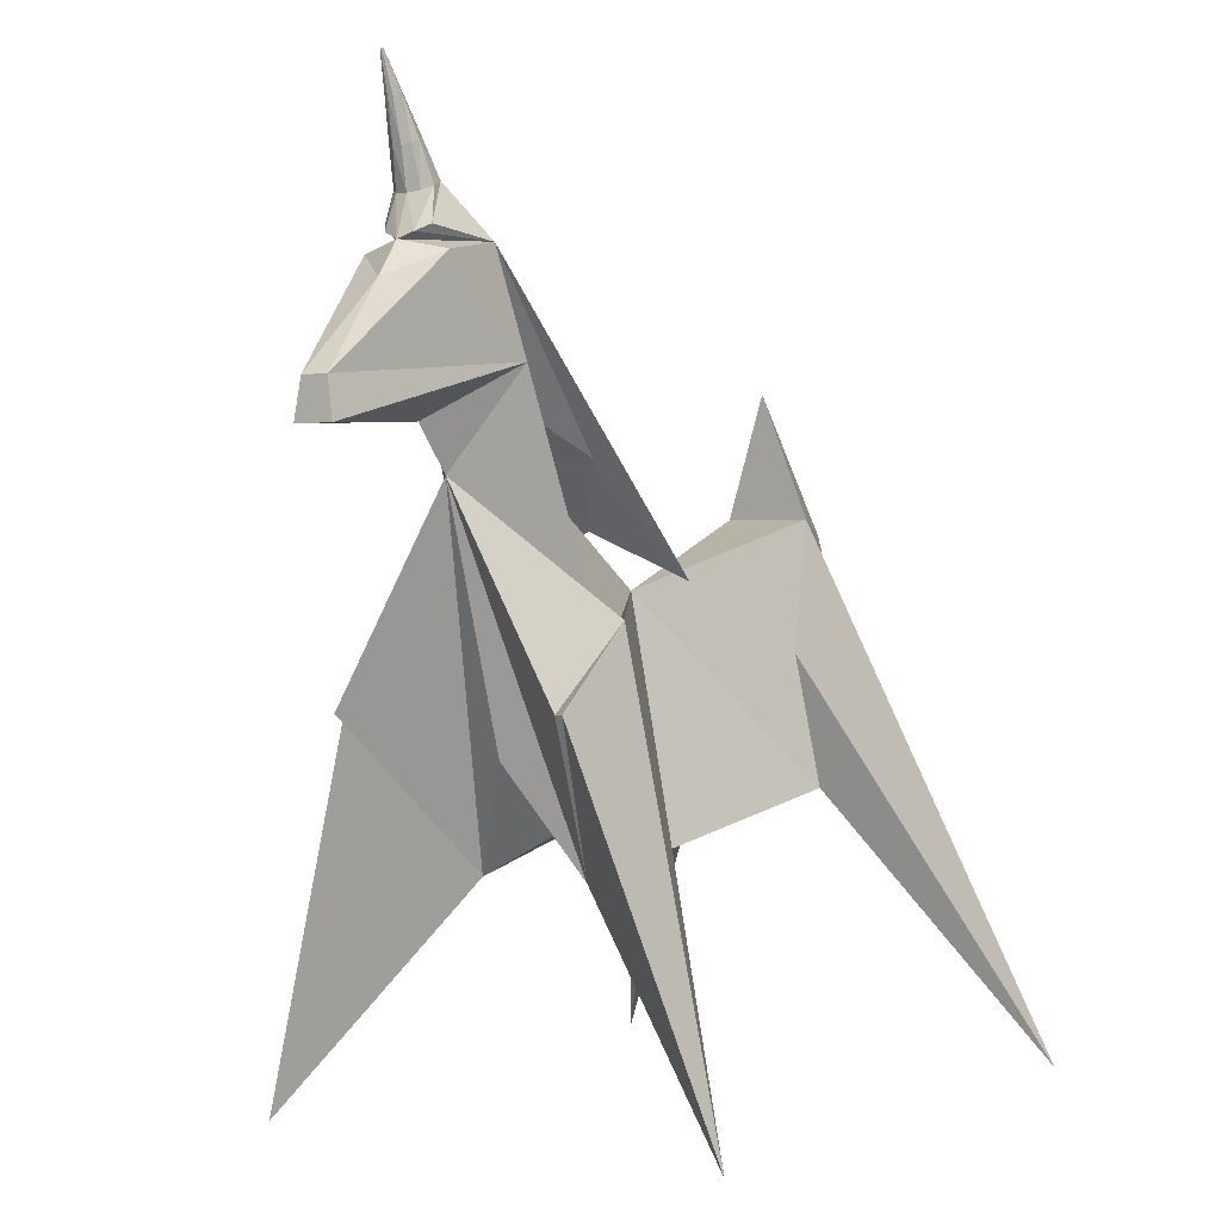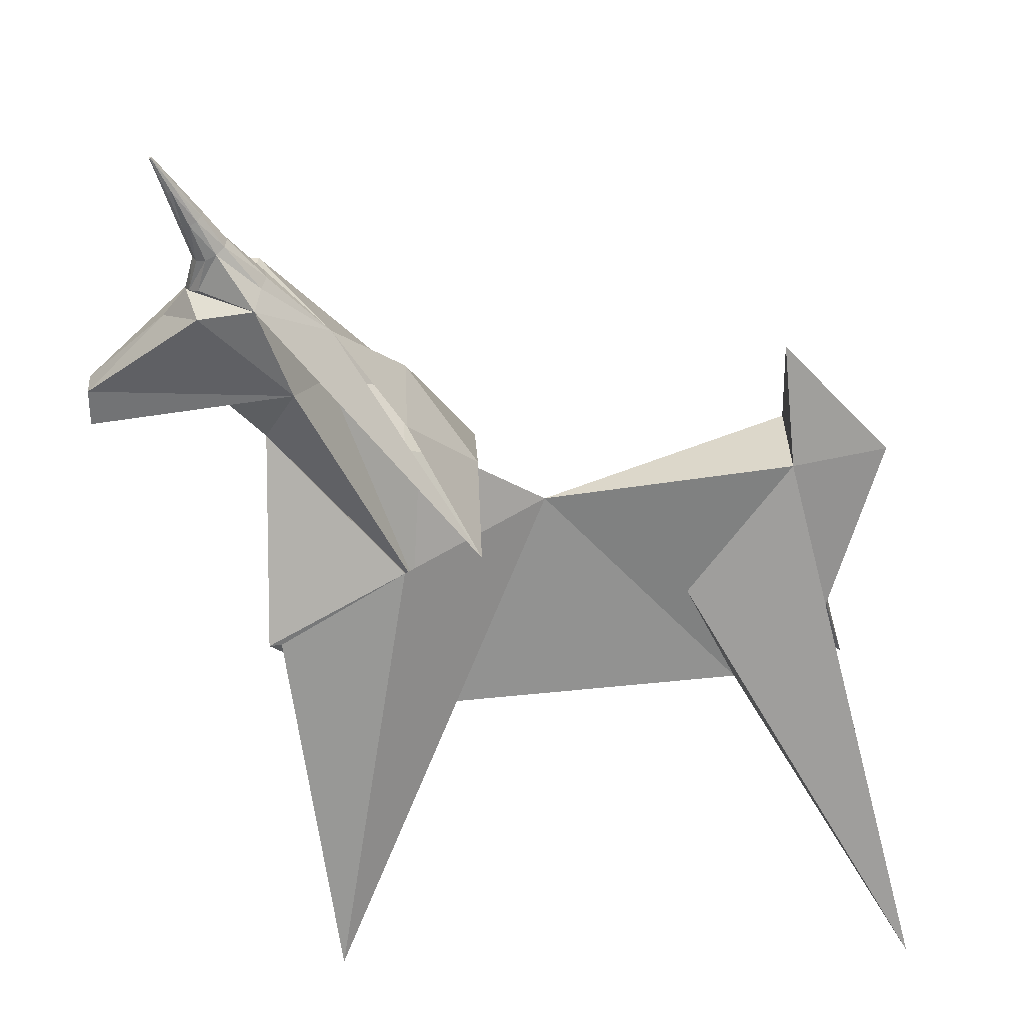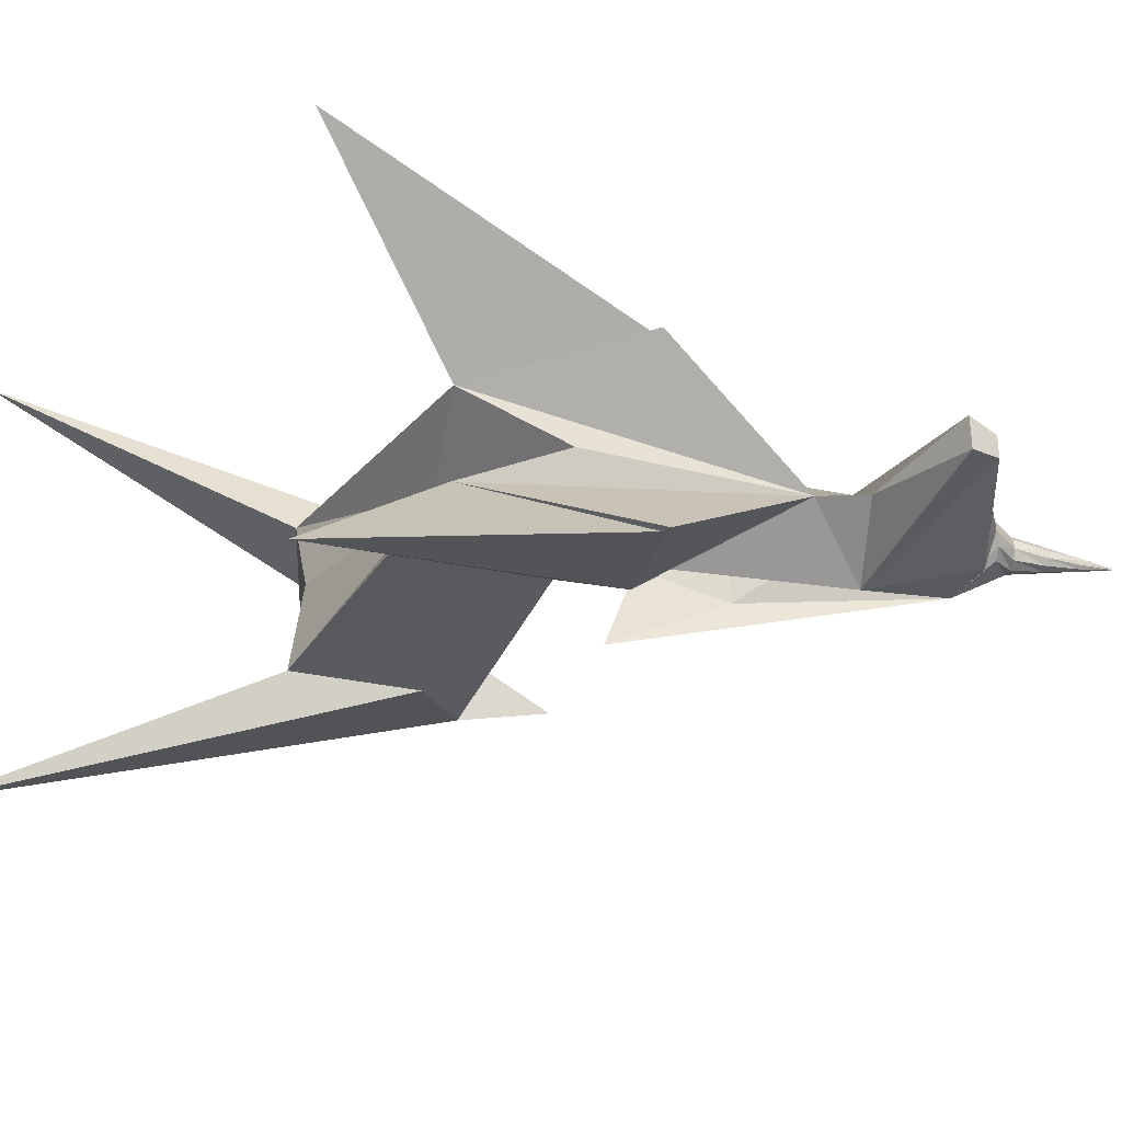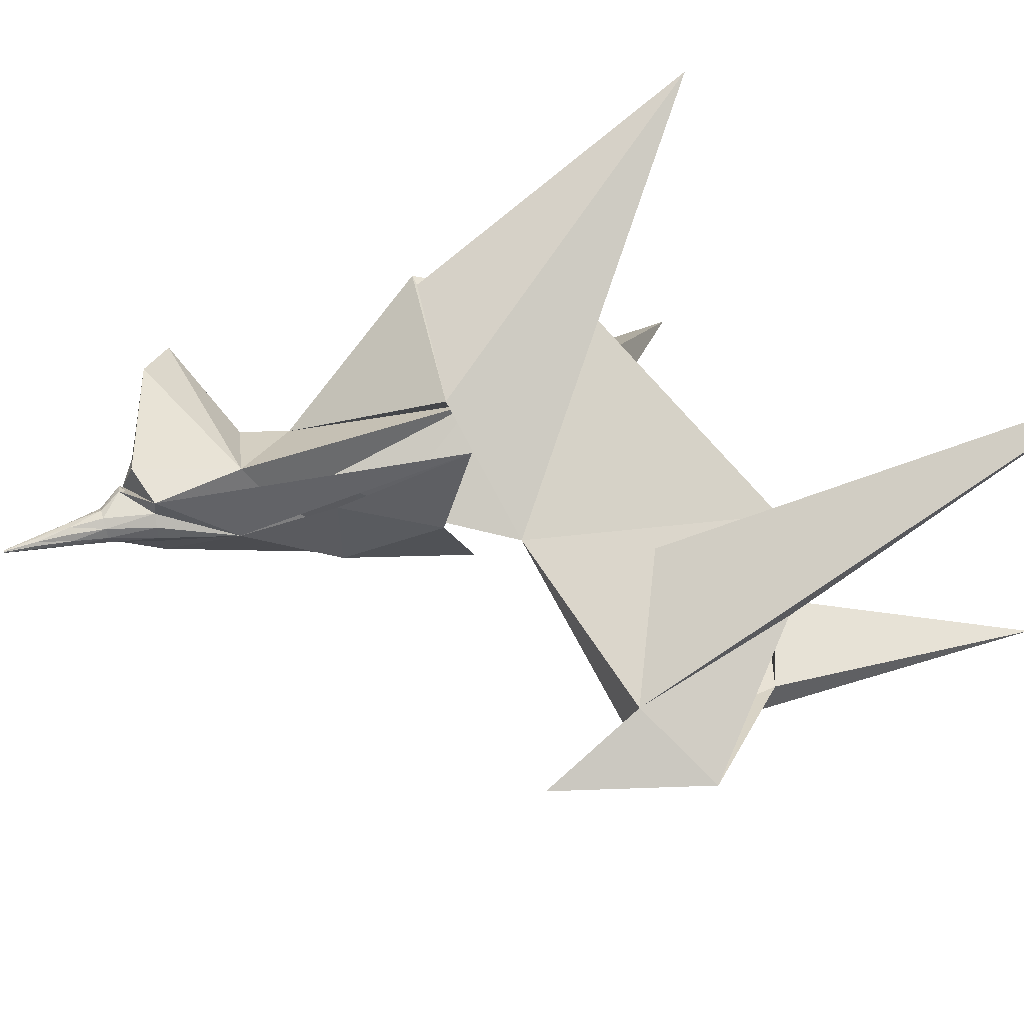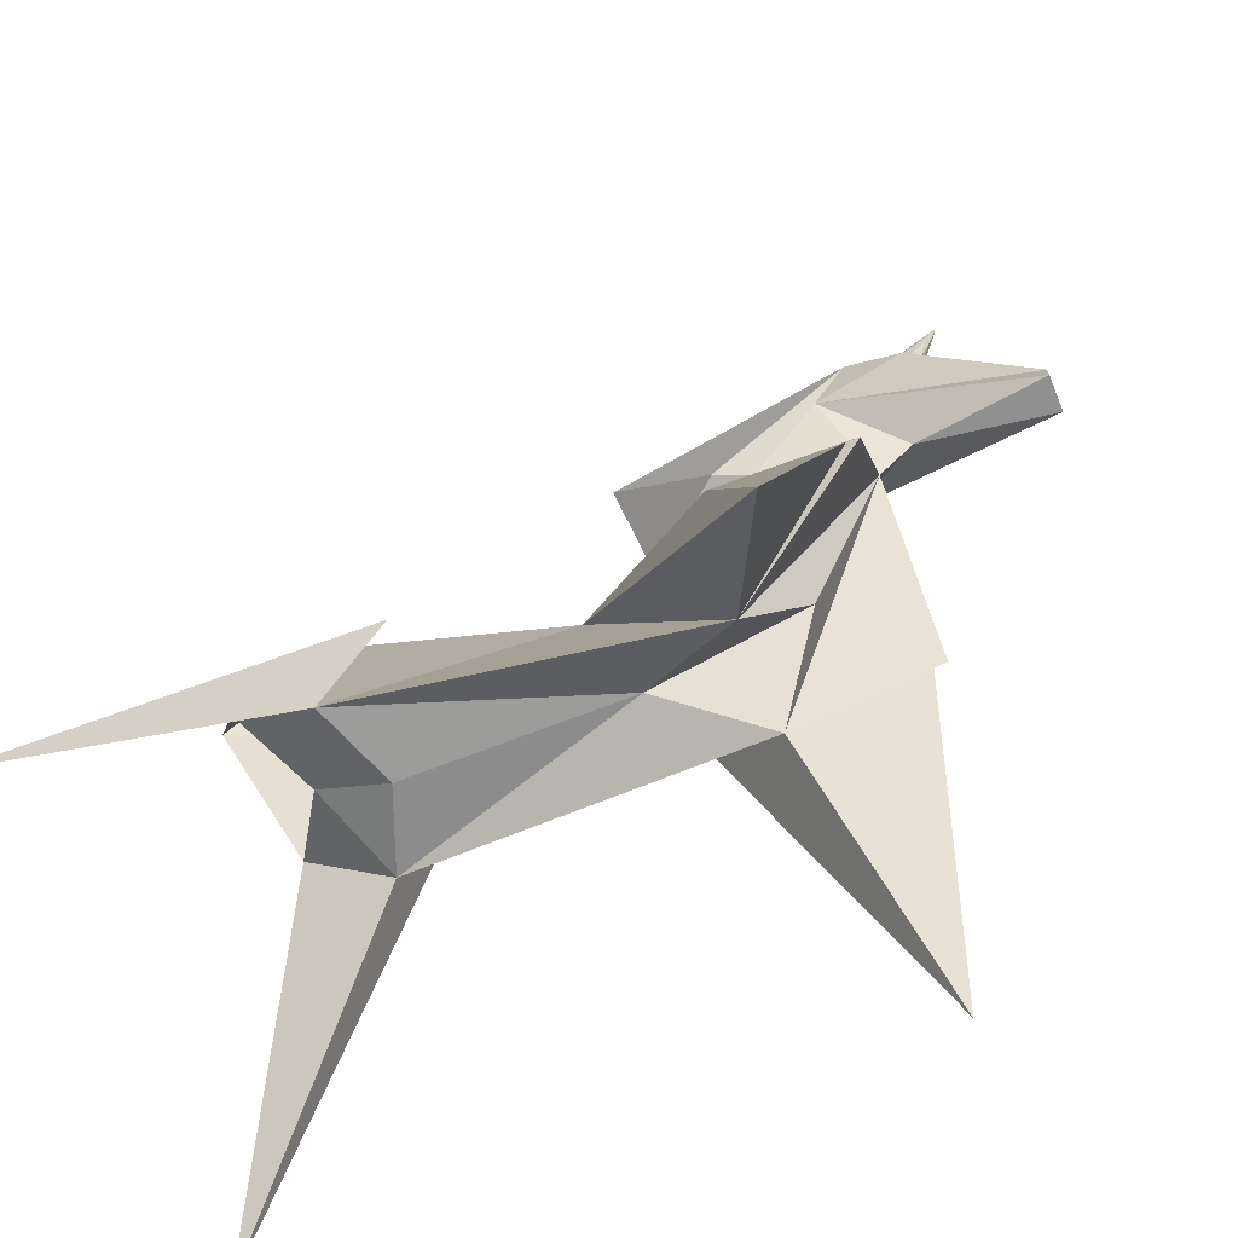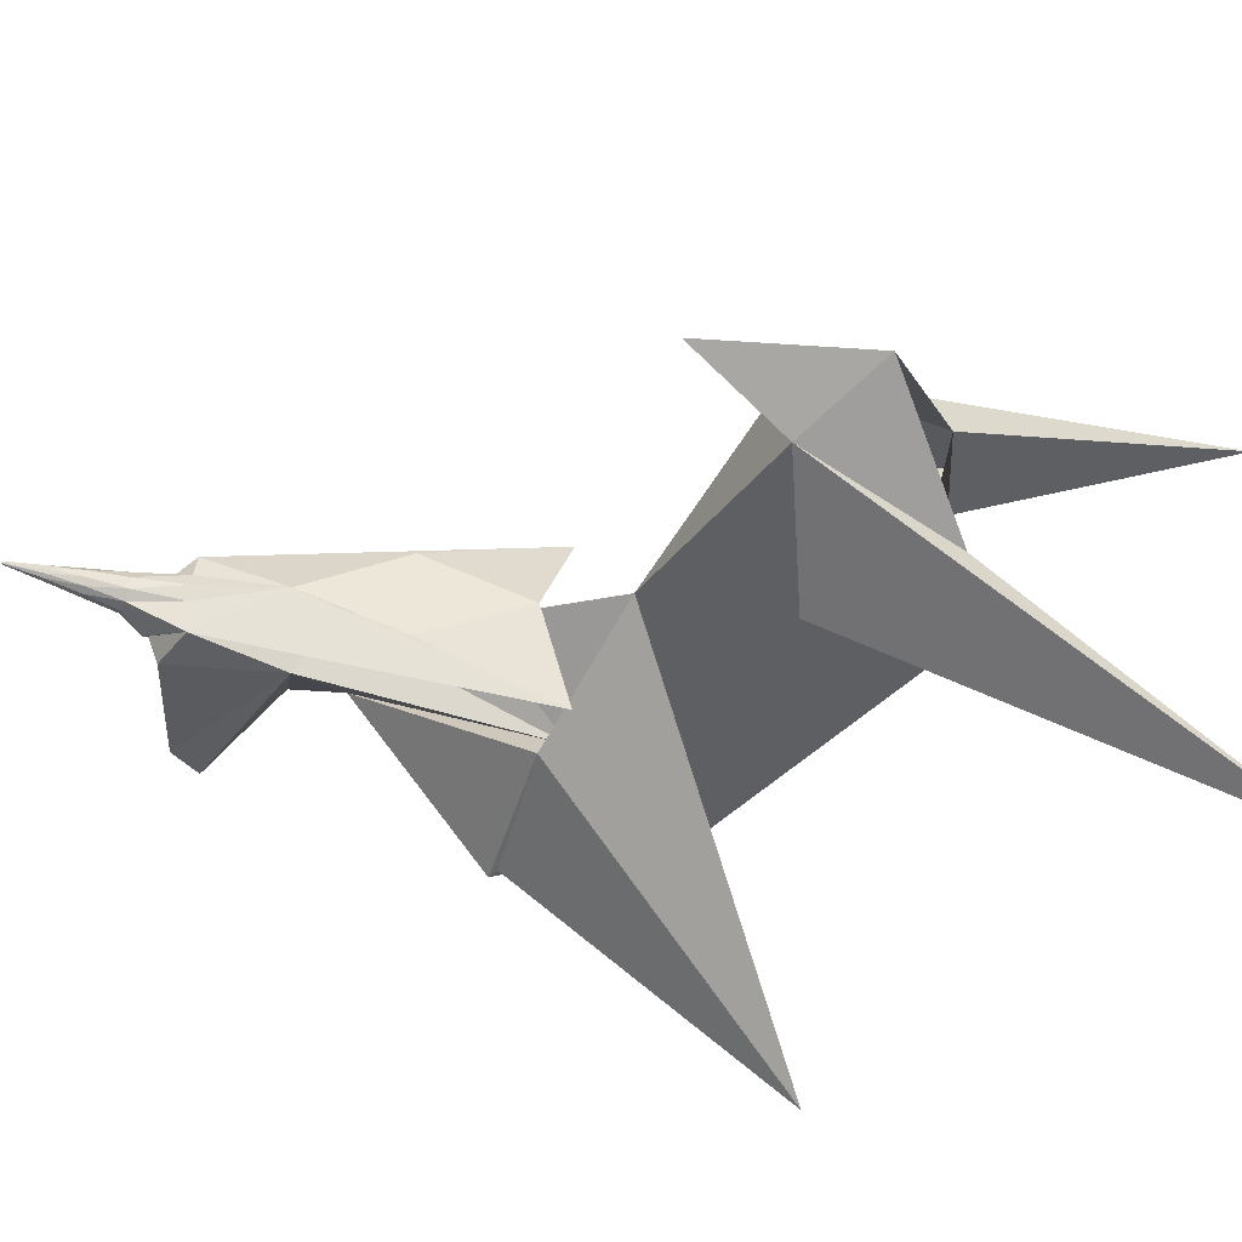
<metadata>
{"format":"obj","ext":"obj","renderer":"f3d","projection":"perspective","resolution":1024,"background":"white","views":[{"elev":0.6,"azim":-57.9,"up":"+Z"},{"elev":39.9,"azim":-2.7,"up":"+Z"},{"elev":-30.0,"azim":-129.0,"up":"+Y"},{"elev":56.7,"azim":47.4,"up":"+Y"},{"elev":-67.4,"azim":-158.2,"up":"+Z"},{"elev":-43.2,"azim":44.9,"up":"+Y"}]}
</metadata>
<code>
v -0.01448 -0.06845 0.3503
v -0.1287 -0.08743 0.2917
v -0.07926 -0.1828 0
v -0.1186 -0.08636 0.2917
v 0.1046 0 0.3696
v -0.007377 -0.04943 0.3254
v -0.09635 -0.04503 0.5185
v -0.2621 -0.01398 0.4727
v -0.1671 -0.03401 0.5858
v -0.1223 -0.03735 0.5942
v -0.02048 -0.04255 0.1732
v 0.2652 -0.06762 0.2211
v 0.416 -0.1929 0
v 0.2196 -0.07108 0.3236
v 0.3058 -0.03382 0.4239
v 0.3373 -0.06021 0.2831
v -0.1241 -0 0.4449
v -0.01448 0.06845 0.3503
v -0.1287 0.08743 0.2885
v -0.07926 0.1828 0
v -0.1186 0.08636 0.2917
v -0.007377 0.04943 0.3254
v -0.09524 0.04307 0.5185
v -0.07091 -0.001305 0.5023
v -0.2618 0.01614 0.4727
v -0.1662 0.03393 0.5858
v 0.001267 0 0.4341
v -0.1214 0.03702 0.5941
v -0.1967 0.000204 0.5675
v -0.1773 0.000263 0.5929
v -0.1534 0.000672 0.4786
v -0.02048 0.04255 0.1732
v 0.2652 0.06762 0.2211
v 0.416 0.1929 0
v 0.2196 0.07108 0.3236
v 0.3058 0.03382 0.4239
v 0.3373 0.06021 0.2831
v 0.3892 0 0.4127
v 0.2973 0 0.5205
v -0.06255 0 0.2565
v 0.2991 0 0.253
v 0.2387 0 0.217
v 0.05976 0 0.2153
v 0.04863 -0.08155 0.3763
v 0.04863 0.08155 0.3763
v -0.06604 0 0.5481
v -0.1656 -0.019 0.6028
v -0.1928 -0.001077 0.711
v -0.1736 -0.01075 0.5977
v -0.1934 -0.001134 0.7107
v -0.194 -0.000757 0.7105
v -0.172 0.01336 0.5987
v -0.1942 -9.1e-05 0.7104
v -0.1631 0.02 0.6044
v -0.1941 0.000609 0.7104
v -0.124 0.019 0.5951
v -0.1936 0.001077 0.7106
v -0.116 0.01075 0.6002
v -0.1929 0.001134 0.7109
v -0.1136 -0.001614 0.6018
v -0.1924 0.000757 0.7112
v -0.1176 -0.01336 0.5992
v -0.1922 9.1e-05 0.7113
v -0.1923 -0.000609 0.7112
v -0.168 -0.01087 0.6564
v -0.1737 -0.008792 0.6537
v -0.1772 -0.003358 0.6521
v -0.1772 0.003358 0.6521
v -0.1737 0.008792 0.6537
v -0.168 0.01087 0.6564
v -0.1624 0.008792 0.659
v -0.1589 0.003358 0.6606
v -0.1589 -0.003358 0.6606
v -0.1624 -0.008792 0.659
v -0.1796 -0.005901 0.6841
v -0.1828 -0.005464 0.6826
v -0.1853 -0.00294 0.6814
v -0.1859 0.000707 0.6811
v -0.1845 0.004084 0.6818
v -0.1817 0.005901 0.6831
v -0.1784 0.005464 0.6846
v -0.176 0.00294 0.6857
v -0.1753 -0.000707 0.686
v -0.1767 -0.004084 0.6854
v -0.1657 -0.01067 0.6244
v -0.1693 -0.001847 0.6227
v -0.1676 0.00768 0.6235
v -0.1613 0.01427 0.6264
v -0.1527 0.01542 0.6304
v -0.1452 0.01067 0.6338
v -0.1416 0.001847 0.6355
v -0.1433 -0.00768 0.6347
v -0.1496 -0.01427 0.6318
v -0.1582 -0.01542 0.6279
v -0.2619 0.01017 0.5025
v -0.2619 -0.01017 0.5025
v -0.008706 -0.04078 0.4818
v -0.008706 0.04078 0.4818
v 0.04863 -0 0.4109
v -0.01114 0.04012 0.4589
v -0.01114 -0.04143 0.4589
f 2 1 4
f 1 2 17
f 1 3 5
f 1 3 4
f 5 6 1
f 17 6 1
f 6 17 7
f 24 6 7
f 24 27 6
f 5 27 6
f 7 10 24
f 7 10 9
f 30 29 9
f 9 10 30
f 7 8 31
f 7 17 31
f 11 5 3
f 11 12 5
f 14 12 13
f 13 15 14
f 14 15 12
f 5 12 15
f 16 15 13
f 38 15 16
f 15 38 39
f 13 12 16
f 3 11 4
f 4 11 2
f 17 2 11
f 11 40 17
f 16 12 41
f 42 41 12
f 11 43 40
f 42 12 43
f 12 11 43
f 19 18 21
f 18 19 17
f 18 20 5
f 18 20 21
f 5 22 18
f 17 22 18
f 22 17 23
f 24 22 23
f 24 27 22
f 5 27 22
f 23 28 24
f 23 28 26
f 30 29 26
f 26 28 30
f 23 25 31
f 23 17 31
f 32 5 20
f 32 33 5
f 35 33 34
f 34 36 35
f 35 36 33
f 5 33 36
f 37 36 34
f 38 36 37
f 36 38 39
f 34 33 37
f 20 32 21
f 21 32 19
f 17 19 32
f 32 40 17
f 37 33 41
f 42 41 33
f 32 43 40
f 42 33 43
f 33 32 43
f 25 8 31
f 15 36 39
f 15 36 5
f 24 101 100
f 101 24 10
f 100 24 28
f 45 99 98
f 44 10 46
f 45 28 46
f 48 75 76
f 50 76 77
f 51 77 78
f 78 79 55
f 79 80 57
f 80 81 59
f 59 81 82
f 61 82 83
f 55 63 53
f 83 84 64
f 84 75 48
f 60 49 62
f 93 94 65
f 92 93 74
f 91 92 73
f 90 91 72
f 70 89 90
f 88 89 70
f 87 88 69
f 86 87 68
f 66 85 86
f 65 94 85
f 74 65 75
f 73 74 84
f 72 73 83
f 81 71 72
f 70 71 81
f 69 70 80
f 68 69 79
f 67 68 78
f 76 66 67
f 75 65 66
f 94 47 49
f 49 30 86
f 30 52 87
f 52 54 88
f 54 56 89
f 56 58 90
f 58 60 91
f 60 62 92
f 62 10 93
f 93 10 47
f 10 47 49
f 54 28 30
f 54 56 28
f 58 46 56
f 95 8 25
f 95 96 8
f 96 95 29
f 9 29 96
f 29 95 26
f 25 23 95
f 23 26 95
f 7 9 96
f 8 7 96
f 99 44 97
f 99 97 98
f 98 97 46
f 101 44 99
f 101 99 100
f 100 99 45
f 101 10 44
f 100 28 45
f 48 76 50
f 50 77 51
f 51 78 53
f 78 55 53
f 79 57 55
f 80 59 57
f 59 82 61
f 61 83 63
f 51 48 50
f 48 51 64
f 64 53 63
f 51 53 64
f 63 55 61
f 61 57 59
f 55 57 61
f 83 64 63
f 84 48 64
f 10 62 47
f 47 62 49
f 49 60 30
f 30 58 52
f 60 58 30
f 52 56 54
f 56 52 58
f 93 65 74
f 92 74 73
f 91 73 72
f 90 72 71
f 70 90 71
f 88 70 69
f 87 69 68
f 86 68 67
f 66 86 67
f 65 85 66
f 74 75 84
f 73 84 83
f 72 83 82
f 81 72 82
f 70 81 80
f 69 80 79
f 68 79 78
f 67 78 77
f 76 67 77
f 75 66 76
f 94 49 85
f 49 86 85
f 30 87 86
f 52 88 87
f 54 89 88
f 56 90 89
f 58 91 90
f 60 92 91
f 62 93 92
f 93 47 94
f 10 49 30
f 54 30 52
f 46 62 10
f 46 60 62
f 56 46 28
f 46 58 60

</code>
